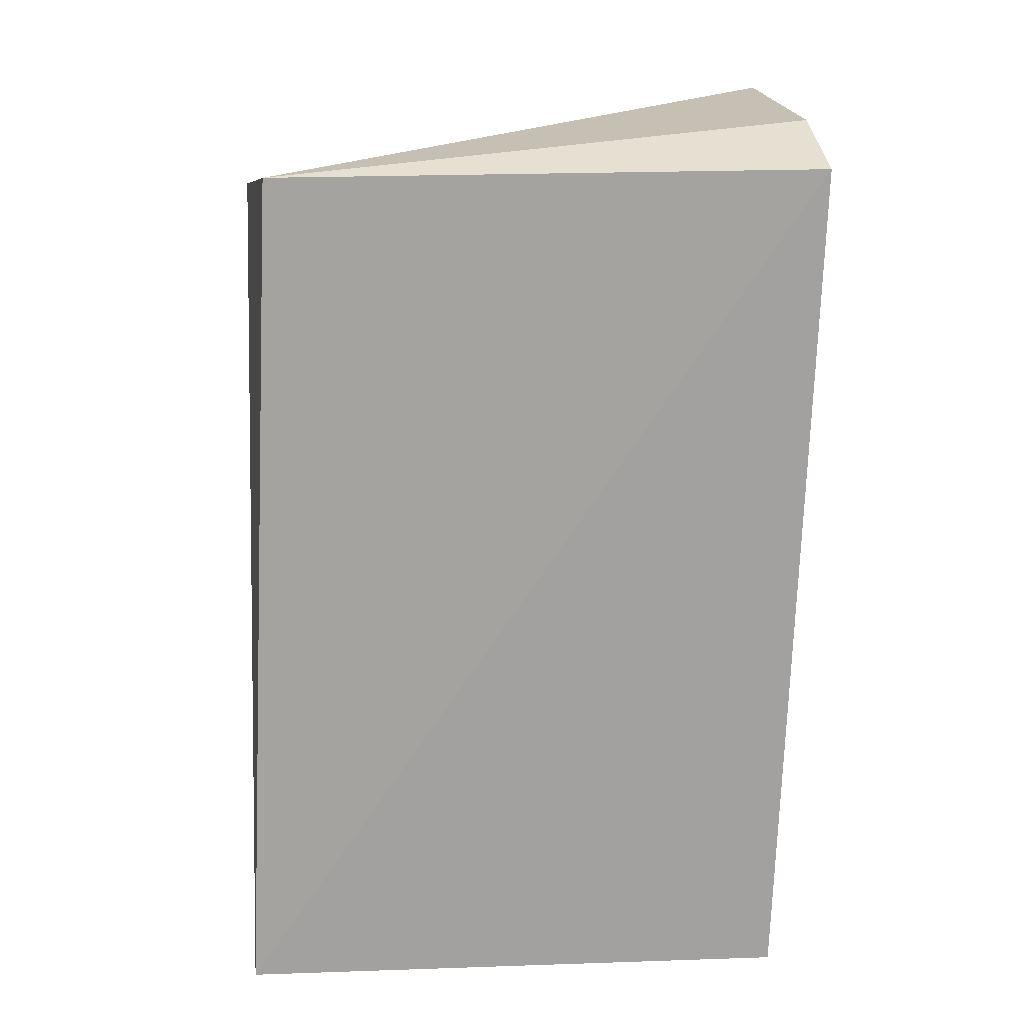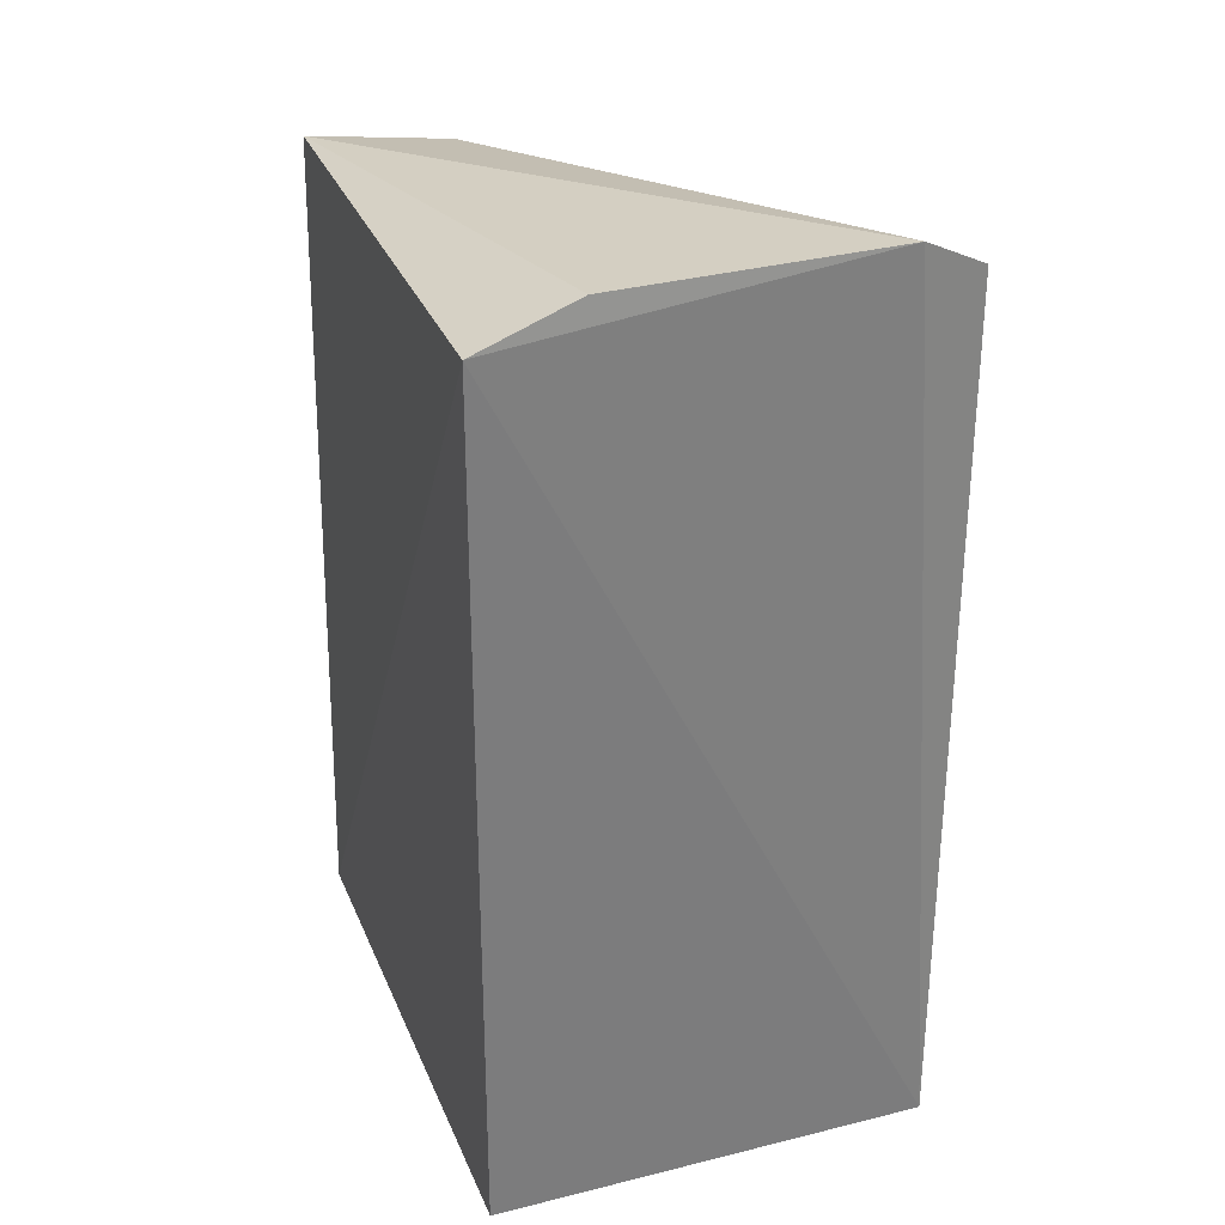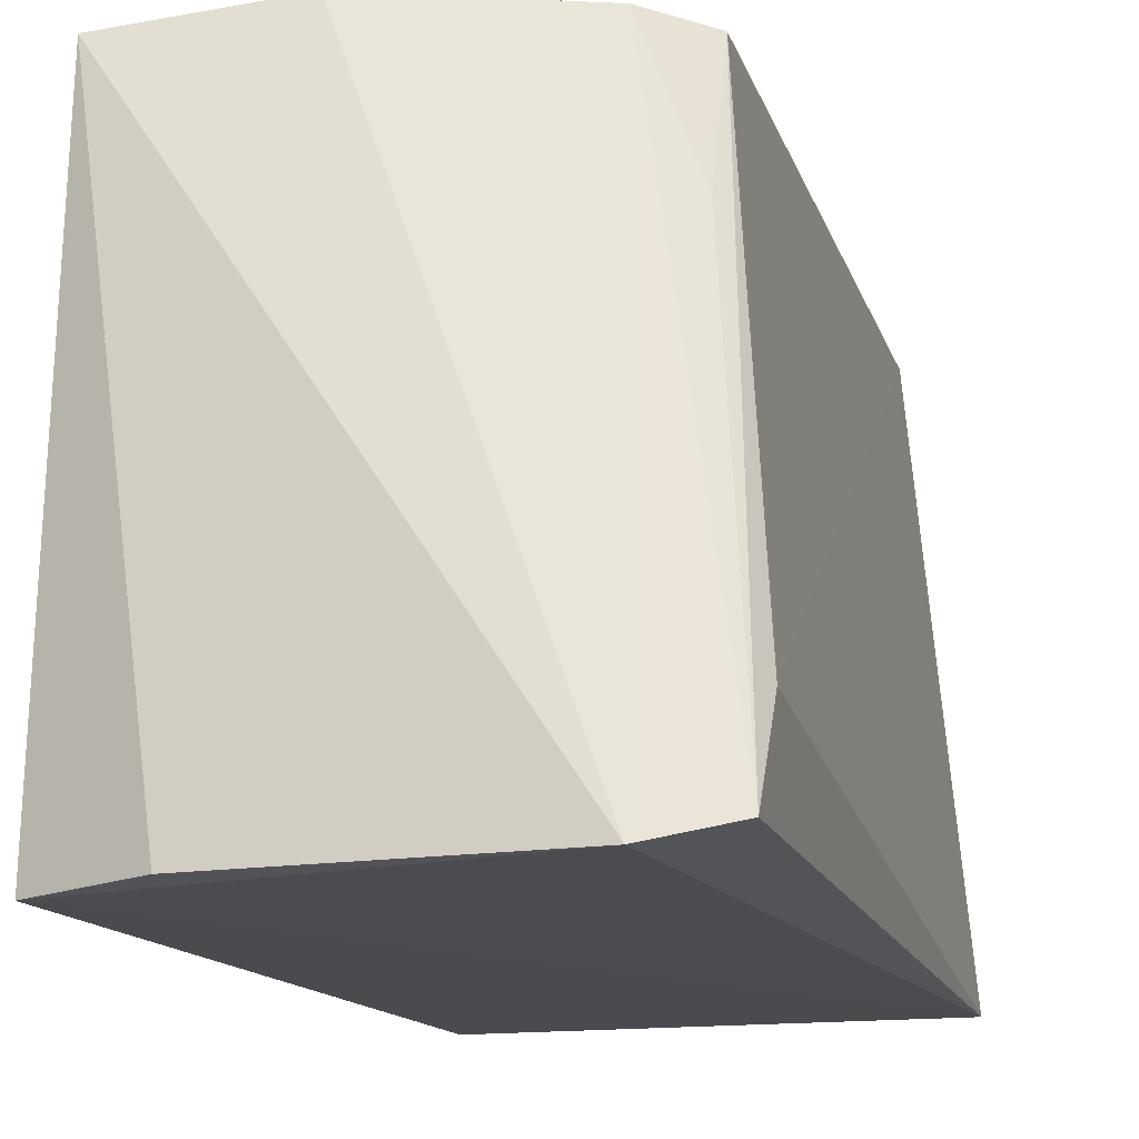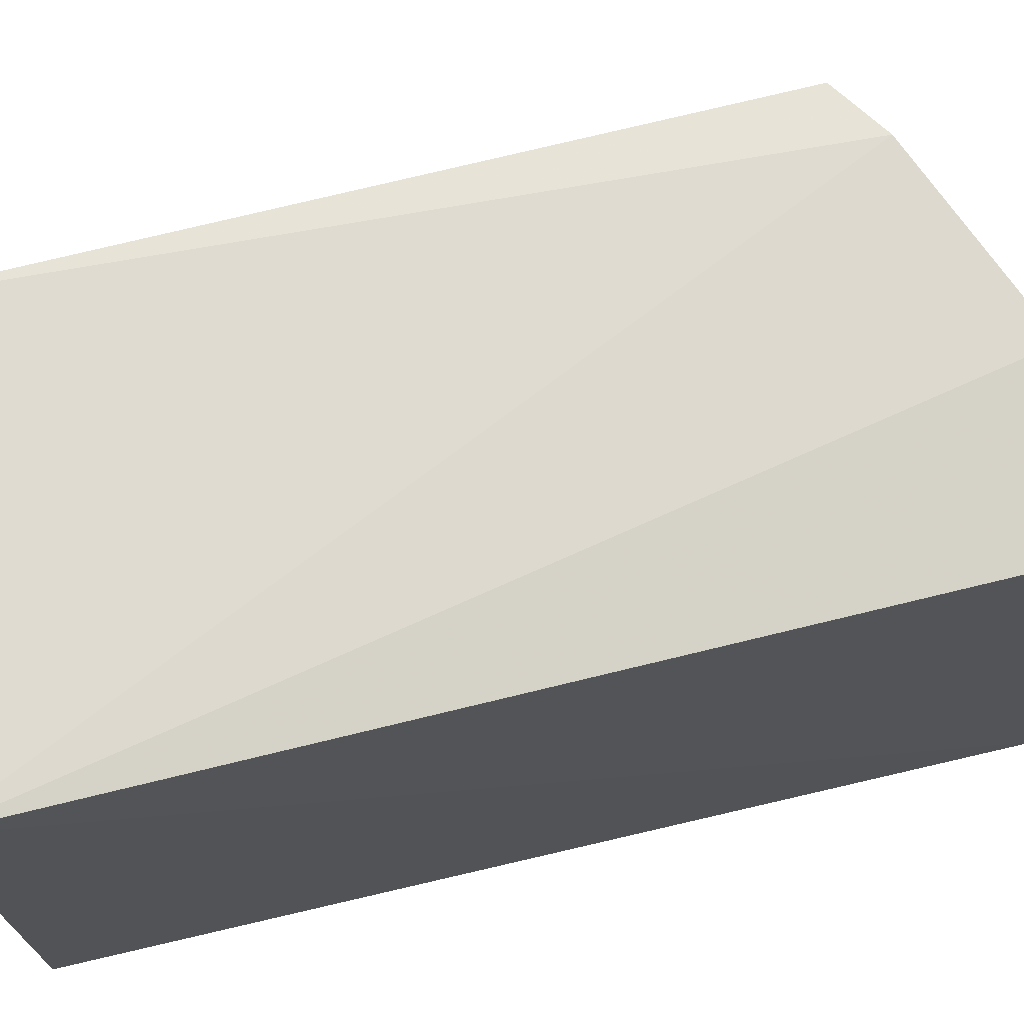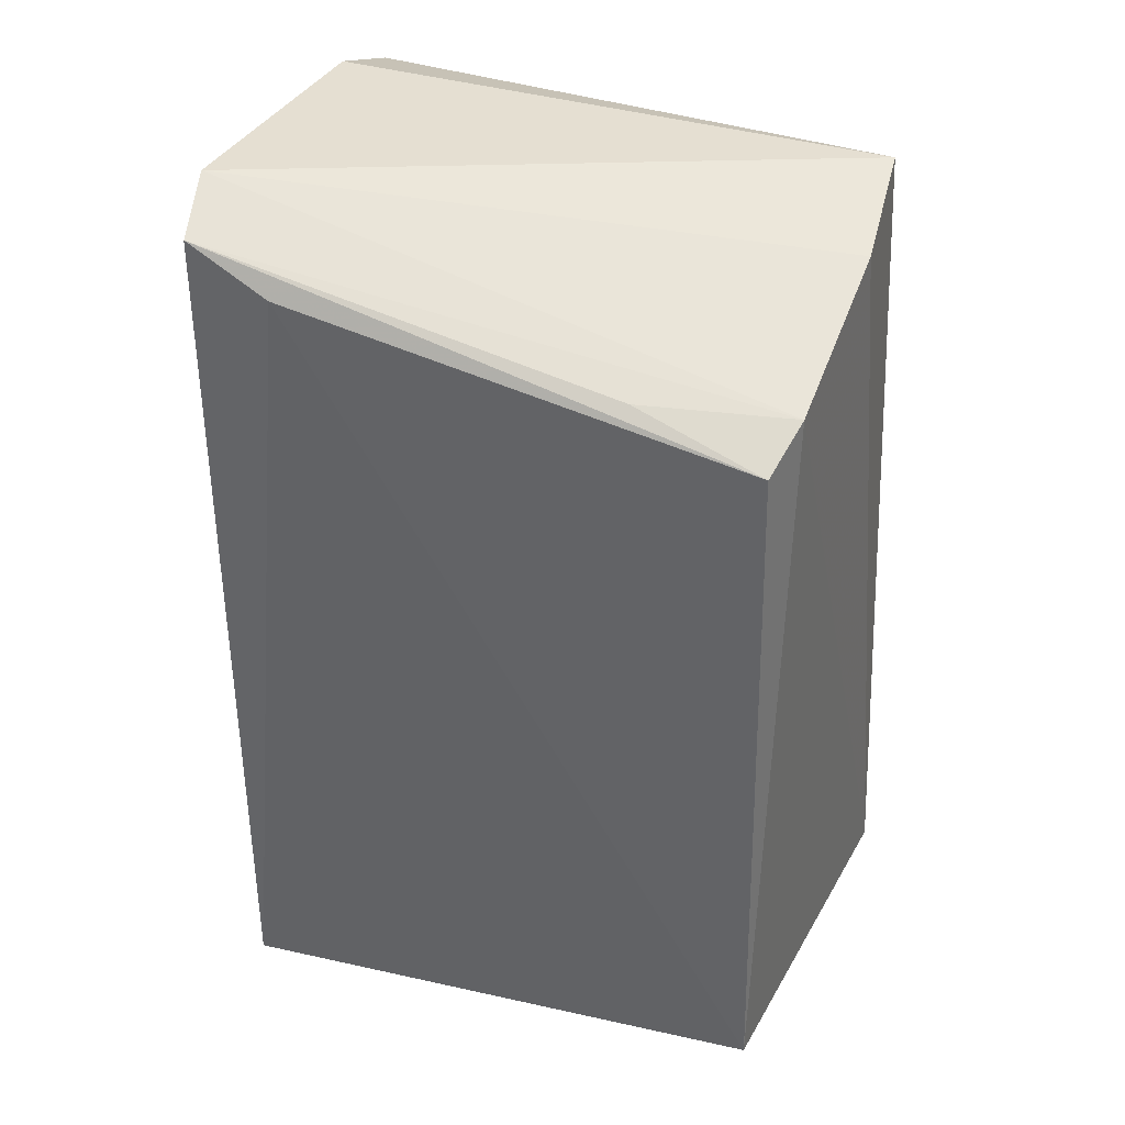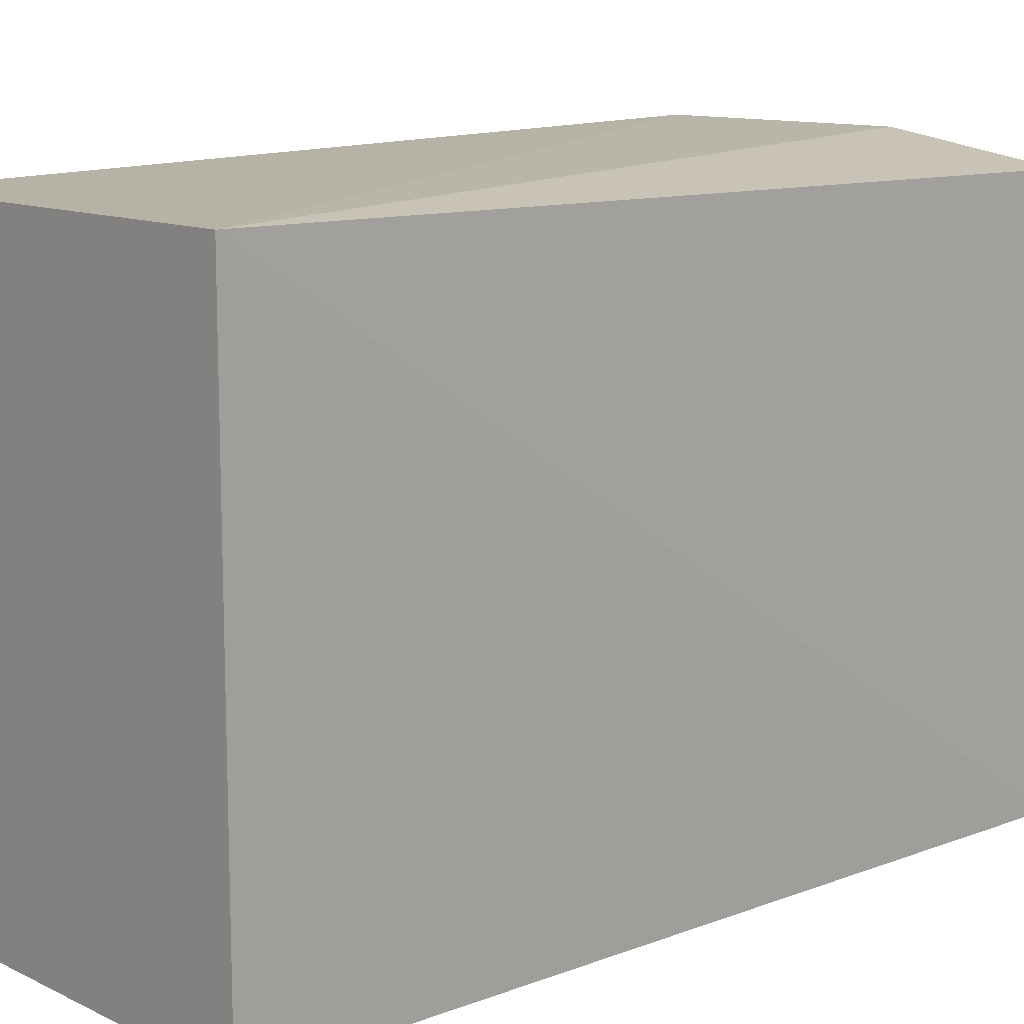
<metadata>
{"format":"obj","ext":"obj","renderer":"f3d","projection":"perspective","resolution":1024,"background":"white","views":[{"elev":17.7,"azim":-94.2,"up":"+Z"},{"elev":29.7,"azim":-19.9,"up":"+Z"},{"elev":-15.5,"azim":15.0,"up":"+Y"},{"elev":72.1,"azim":-104.0,"up":"+Y"},{"elev":35.8,"azim":113.1,"up":"+Z"},{"elev":14.2,"azim":-133.3,"up":"+Y"}]}
</metadata>
<code>
v 0.000855 0.003887 0.08989
v 0.007488 0.005675 0.08652
v -0.02003 0.05976 0.08277
v -0.03557 0.06136 0.0005155
v -0.03558 0.005843 0.0002756
v 0.00291 0.05985 0.00226
v -0.002087 0.05983 0.0759
v 0.00761 0.005844 0.0002635
v -0.03626 0.003122 0.08592
v 0.003484 0.05866 0.0728
v -0.03497 0.05744 0.08548
v 0.003321 0.04588 0.07716
v 0.007842 0.01392 0.08245
v -0.02643 0.003616 0.08944
f 7 1 2
f 7 3 1
f 7 6 4
f 7 4 3
f 8 2 1
f 8 5 4
f 8 4 6
f 9 4 5
f 9 8 1
f 9 5 8
f 10 6 7
f 11 1 3
f 11 3 4
f 11 4 9
f 12 10 7
f 12 7 2
f 12 2 10
f 13 8 6
f 13 6 10
f 13 10 2
f 13 2 8
f 14 11 9
f 14 9 1
f 14 1 11

</code>
